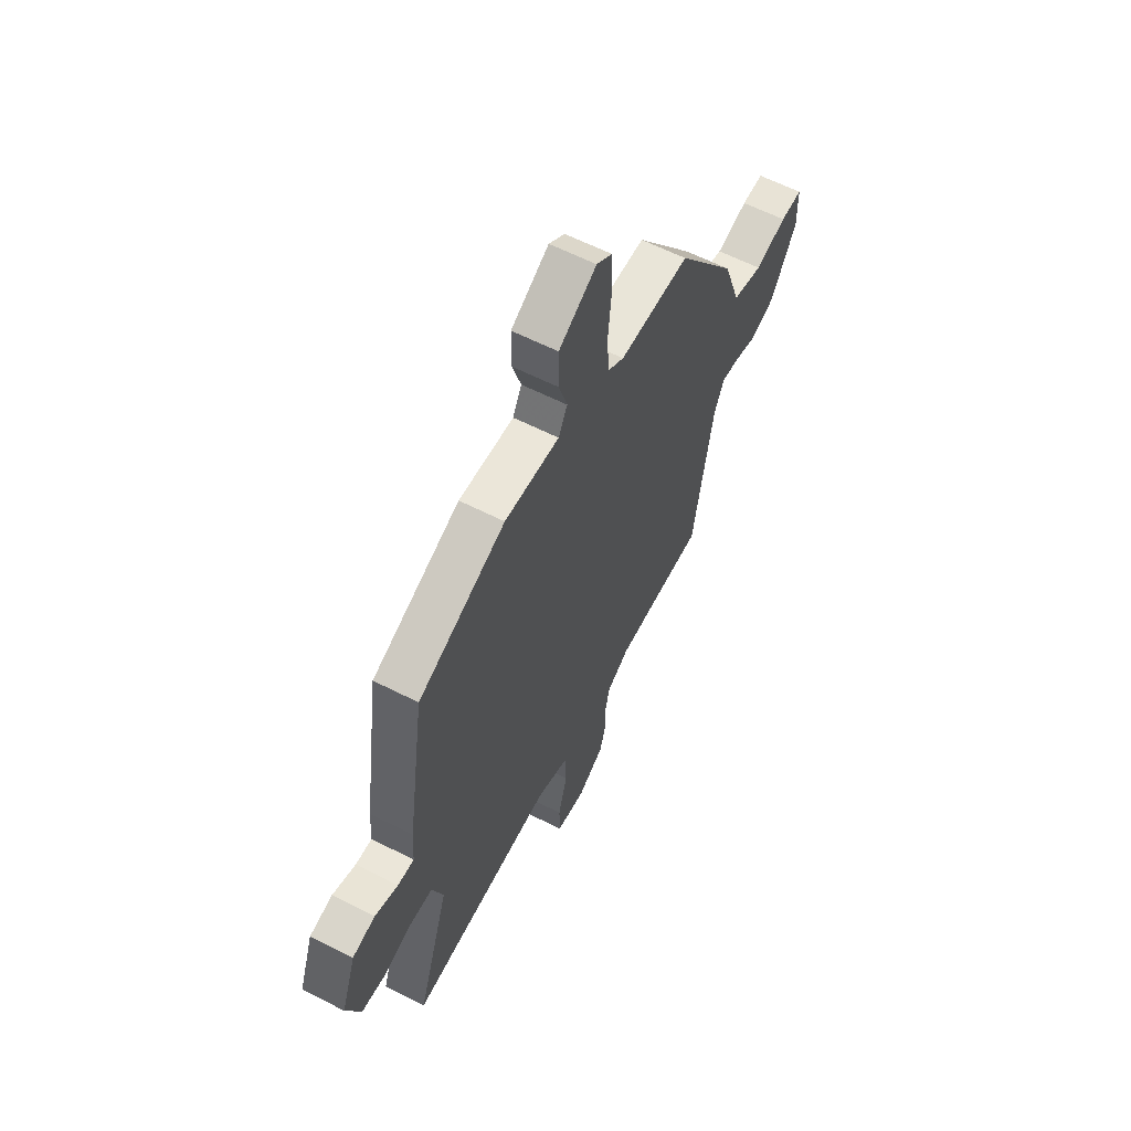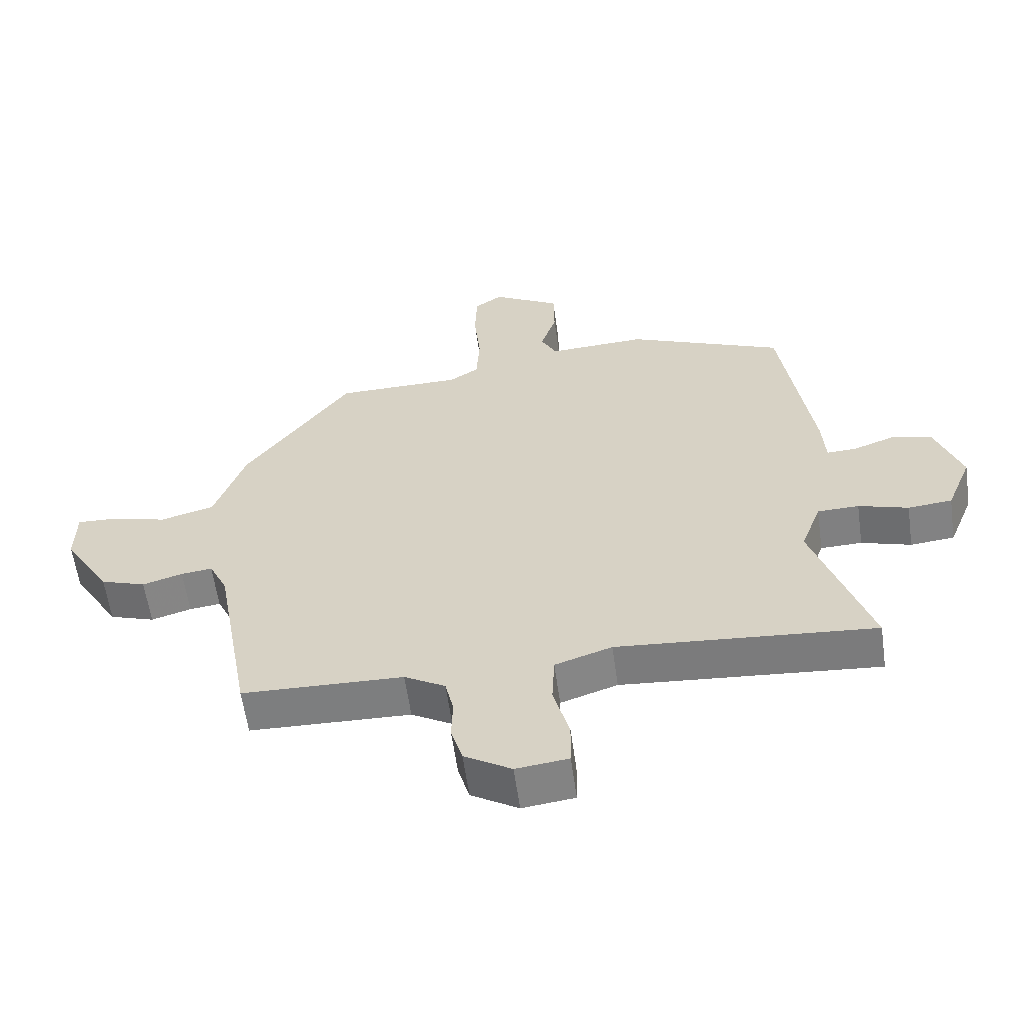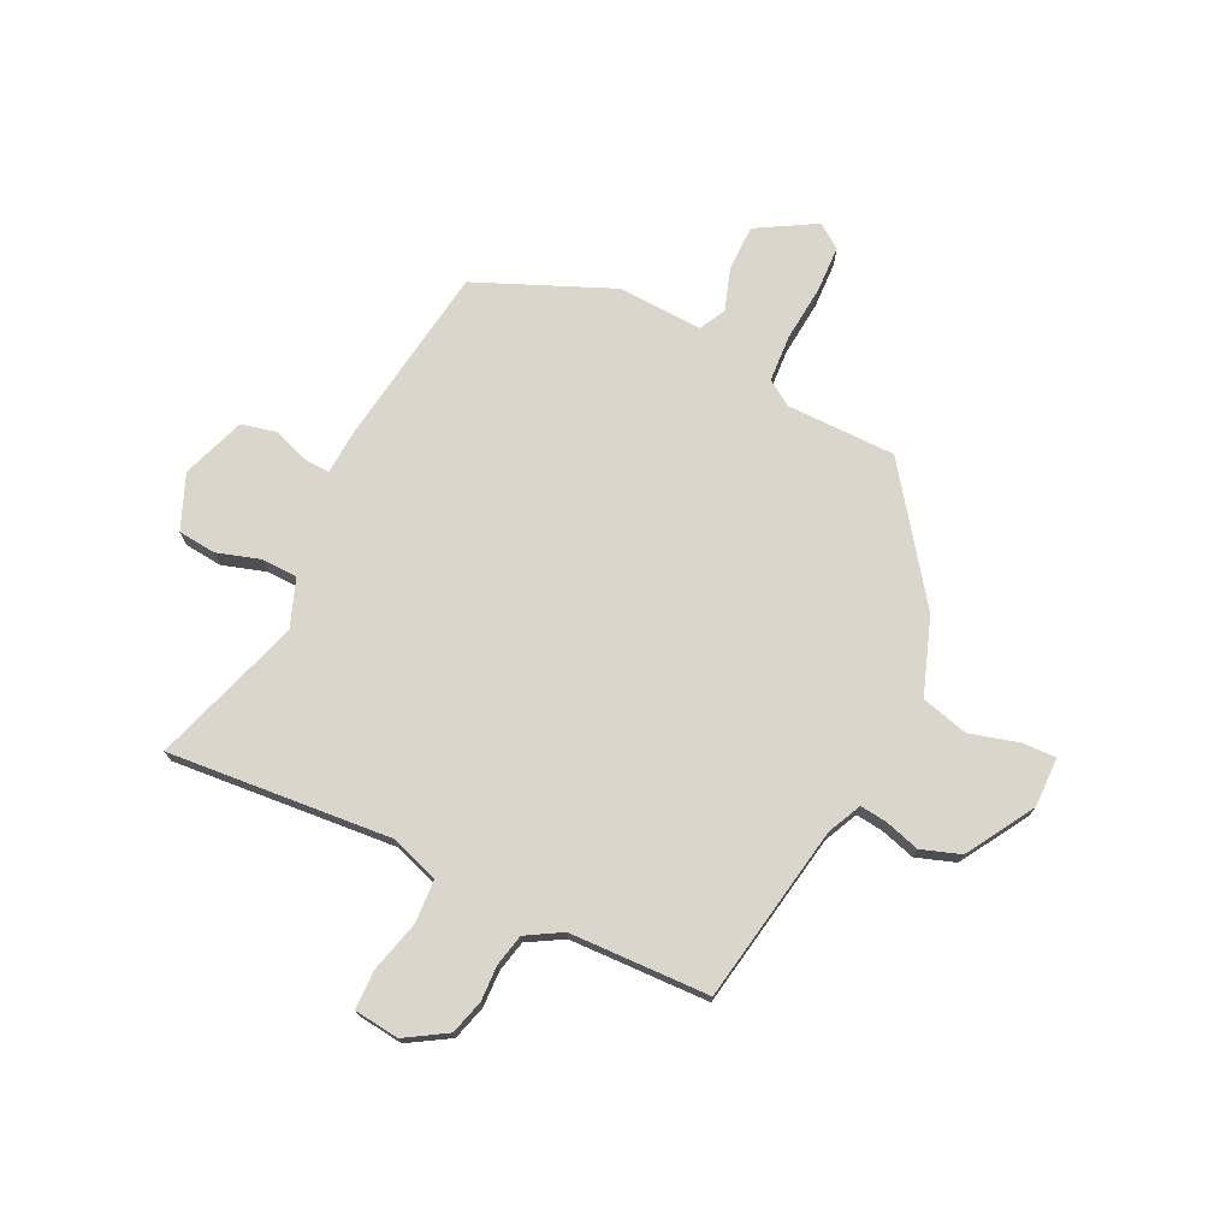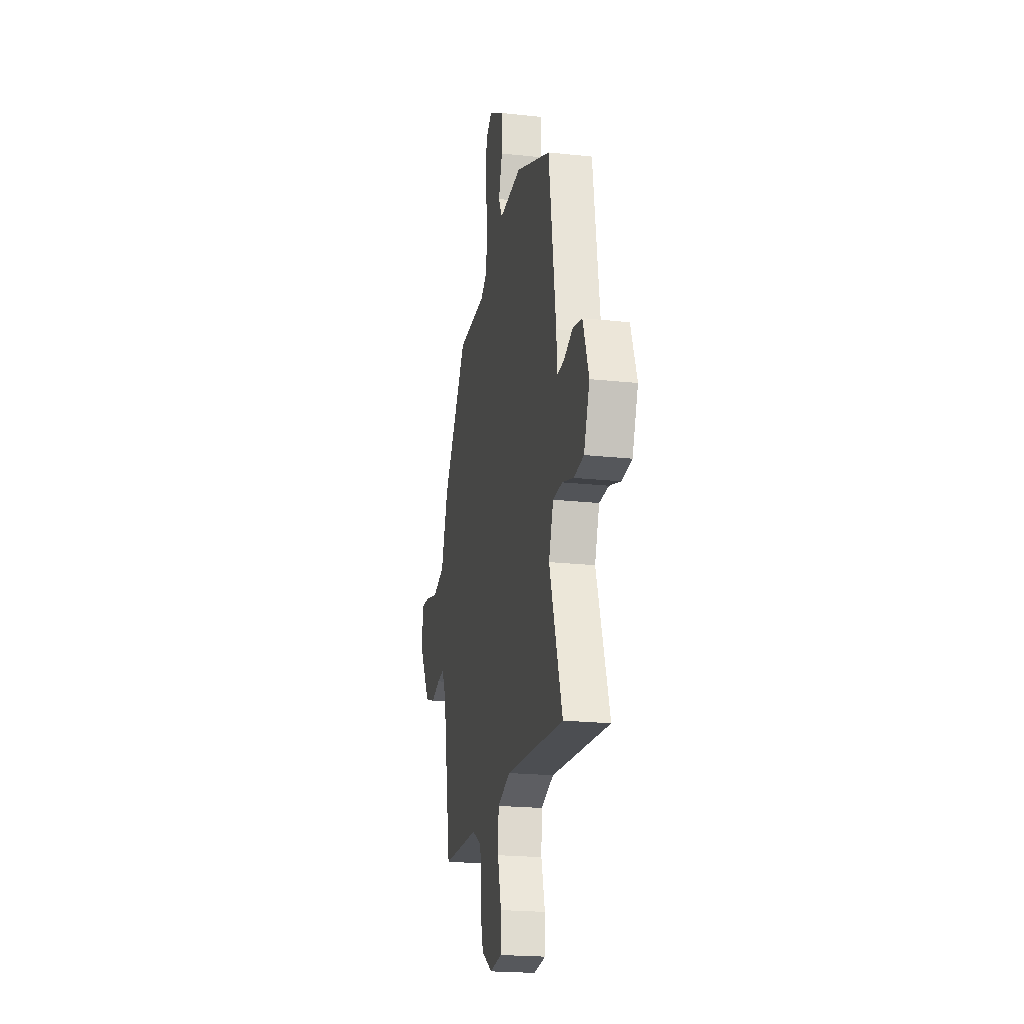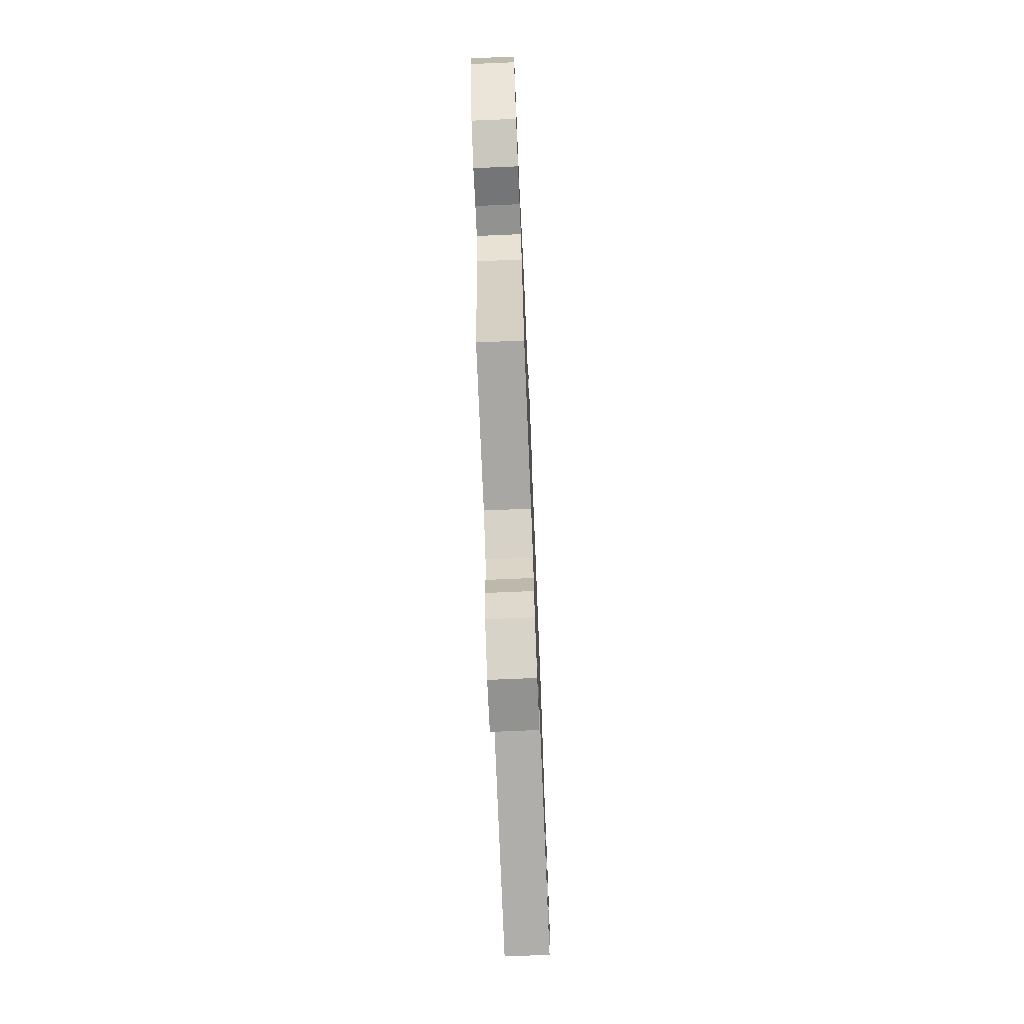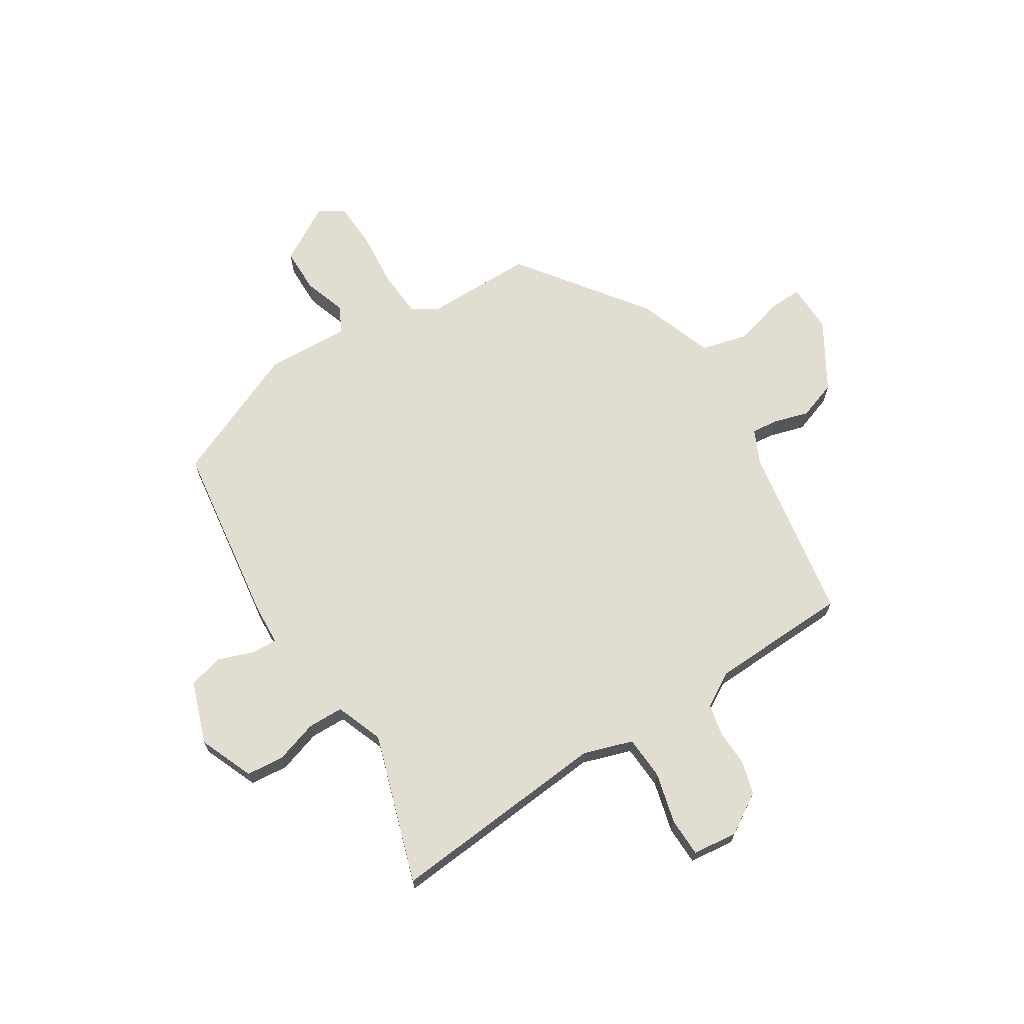
<metadata>
{"format":"obj","ext":"obj","renderer":"f3d","projection":"perspective","resolution":1024,"background":"white","views":[{"elev":60.4,"azim":117.6,"up":"+Z"},{"elev":-59.7,"azim":7.9,"up":"+Z"},{"elev":73.7,"azim":-154.5,"up":"+Y"},{"elev":-21.3,"azim":79.1,"up":"+Z"},{"elev":-73.2,"azim":-87.6,"up":"+Z"},{"elev":68.4,"azim":147.3,"up":"+Y"}]}
</metadata>
<code>
v 0.48 0.07 0.425
v 0.529 0.07 0.094
v 0.534 0.07 0.016
v 0.58 0.07 0.018
v 0.645 0.07 0.042
v 0.709 0.07 0.027
v 0.75 0.07 -0.087
v 0.71 0.07 -0.186
v 0.641 0.07 -0.193
v 0.563 0.07 -0.169
v 0.498 0.07 -0.171
v 0.466 0.07 -0.258
v 0.555 0.07 -0.528
v 0.152 0.07 -0.496
v 0.063 0.07 -0.526
v 0.059 0.07 -0.605
v 0.084 0.07 -0.698
v 0.083 0.07 -0.768
v 0.001 0.07 -0.778
v -0.073 0.07 -0.733
v -0.091 0.07 -0.671
v -0.089 0.07 -0.606
v -0.102 0.07 -0.549
v -0.166 0.07 -0.512
v -0.419 0.07 -0.505
v -0.476 0.07 -0.184
v -0.505 0.07 -0.123
v -0.554 0.07 -0.129
v -0.617 0.07 -0.148
v -0.688 0.07 -0.124
v -0.762 0.07 -0.002
v -0.761 0.07 0.088
v -0.7 0.07 0.086
v -0.611 0.07 0.062
v -0.526 0.07 0.085
v -0.478 0.07 0.223
v -0.311 0.07 0.454
v -0.114 0.07 0.456
v -0.068 0.07 0.486
v -0.063 0.07 0.571
v -0.073 0.07 0.673
v -0.07 0.07 0.757
v -0.026 0.07 0.788
v 0.08 0.07 0.727
v 0.081 0.07 0.645
v 0.056 0.07 0.568
v 0.081 0.07 0.52
v 0.235 0.07 0.528
v 0.48 0 0.425
v 0.529 0 0.094
v 0.534 0 0.016
v 0.58 0 0.018
v 0.645 0 0.042
v 0.709 0 0.027
v 0.75 0 -0.087
v 0.71 0 -0.186
v 0.641 0 -0.193
v 0.563 0 -0.169
v 0.498 0 -0.171
v 0.466 0 -0.258
v 0.555 0 -0.528
v 0.152 0 -0.496
v 0.063 0 -0.526
v 0.059 0 -0.605
v 0.084 0 -0.698
v 0.083 0 -0.768
v 0.001 0 -0.778
v -0.073 0 -0.733
v -0.091 0 -0.671
v -0.089 0 -0.606
v -0.102 0 -0.549
v -0.166 0 -0.512
v -0.419 0 -0.505
v -0.476 0 -0.184
v -0.505 0 -0.123
v -0.554 0 -0.129
v -0.617 0 -0.148
v -0.688 0 -0.124
v -0.762 0 -0.002
v -0.761 0 0.088
v -0.7 0 0.086
v -0.611 0 0.062
v -0.526 0 0.085
v -0.478 0 0.223
v -0.311 0 0.454
v -0.114 0 0.456
v -0.068 0 0.486
v -0.063 0 0.571
v -0.073 0 0.673
v -0.07 0 0.757
v -0.026 0 0.788
v 0.08 0 0.727
v 0.081 0 0.645
v 0.056 0 0.568
v 0.081 0 0.52
v 0.235 0 0.528
f 47 48 1 2
f 43 44 45 46
f 41 42 43 46
f 40 41 46 47
f 39 40 47 2
f 35 36 37 38
f 35 38 39 2
f 31 32 33 34
f 28 29 30 31
f 27 28 31 34
f 24 25 26
f 23 24 26 27
f 19 20 21 22
f 19 22 23
f 16 17 18 19
f 15 16 19 23
f 14 15 23 27
f 12 13 14 27
f 7 8 9 10
f 7 10 11
f 4 5 6 7
f 3 4 7 11
f 12 27 34 35
f 11 12 35
f 2 3 11 35
f 50 49 96 95
f 94 93 92 91
f 94 91 90 89
f 95 94 89 88
f 50 95 88 87
f 86 85 84 83
f 50 87 86 83
f 82 81 80 79
f 79 78 77 76
f 82 79 76 75
f 74 73 72
f 75 74 72 71
f 70 69 68 67
f 71 70 67
f 67 66 65 64
f 71 67 64 63
f 75 71 63 62
f 75 62 61 60
f 58 57 56 55
f 59 58 55
f 55 54 53 52
f 59 55 52 51
f 83 82 75 60
f 83 60 59
f 83 59 51 50
f 1 49 50 2
f 2 50 51 3
f 3 51 52 4
f 4 52 53 5
f 5 53 54 6
f 6 54 55 7
f 7 55 56 8
f 8 56 57 9
f 9 57 58 10
f 10 58 59 11
f 11 59 60 12
f 12 60 61 13
f 13 61 62 14
f 14 62 63 15
f 15 63 64 16
f 16 64 65 17
f 17 65 66 18
f 18 66 67 19
f 19 67 68 20
f 20 68 69 21
f 21 69 70 22
f 22 70 71 23
f 23 71 72 24
f 24 72 73 25
f 25 73 74 26
f 26 74 75 27
f 27 75 76 28
f 28 76 77 29
f 29 77 78 30
f 30 78 79 31
f 31 79 80 32
f 32 80 81 33
f 33 81 82 34
f 34 82 83 35
f 35 83 84 36
f 36 84 85 37
f 37 85 86 38
f 38 86 87 39
f 39 87 88 40
f 40 88 89 41
f 41 89 90 42
f 42 90 91 43
f 43 91 92 44
f 44 92 93 45
f 45 93 94 46
f 46 94 95 47
f 47 95 96 48
f 48 96 49 1

</code>
